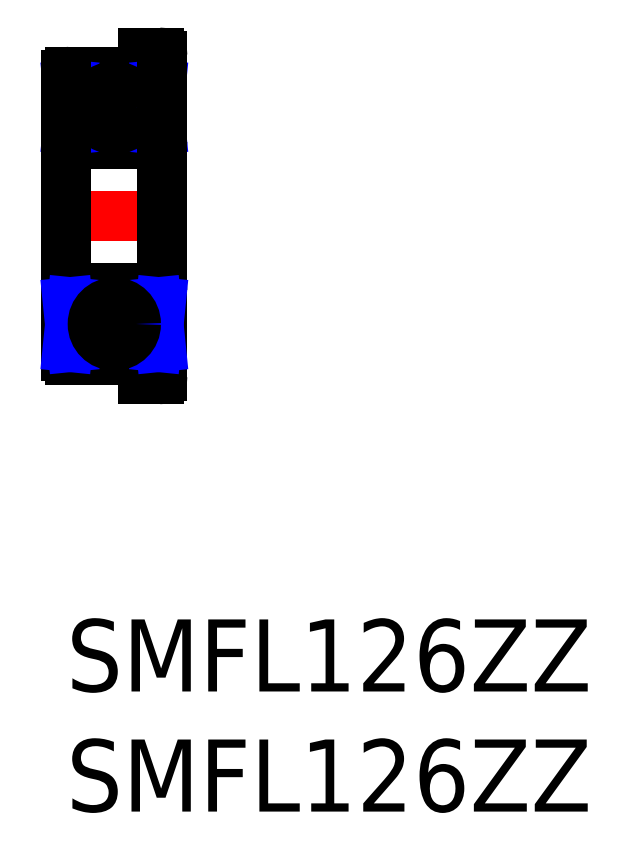
<metadata>
{"format":"dxf","ext":"dxf","renderer":"ezdxf+matplotlib","layout":"modelspace","background":"white","min_lineweight":24,"dpi":150}
</metadata>
<code>
0
SECTION
2
ENTITIES
0
INSERT
8
MSM_CONTINUOUS
2
*U2
10
0
20
0
30
0
0
INSERT
8
MSM_CONTINUOUS
2
*U3
10
0
20
0
30
0
0
LINE
8
MSM_CENTER
10
-1
20
16.8
30
0
11
5
21
16.8
31
0
0
LINE
8
MSM_CONTINUOUS
10
3.75
20
20.66
30
0
11
2.638
21
20.66
31
0
0
LINE
8
MSM_CONTINUOUS
10
0.15
20
19.8
30
0
11
3.85
21
19.8
31
0
0
ARC
8
MSM_CONTINUOUS
10
0.15
20
19.95
30
0
40
0.15
50
180
51
270
0
ARC
8
MSM_CONTINUOUS
10
3.85
20
19.95
30
0
40
0.15
50
270
51
0
0
LINE
8
MSM_CONTINUOUS
10
1.362
20
20.66
30
0
11
0.25
21
20.66
31
0
0
LINE
8
MSM_CONTINUOUS
10
3.85
20
23.6
30
0
11
3.2
21
23.6
31
0
0
LINE
8
MSM_CONTINUOUS
10
0.15
20
22.8
30
0
11
3.2
21
22.8
31
0
0
LINE
8
MSM_CONTINUOUS
10
0.25
20
21.89
30
0
11
1.325
21
21.89
31
0
0
LINE
8
MSM_CONTINUOUS
10
3.2
20
22.8
30
0
11
3.2
21
23.6
31
0
0
ARC
8
MSM_CONTINUOUS
10
0.15
20
22.65
30
0
40
0.15
50
90
51
180
0
ARC
8
MSM_CONTINUOUS
10
3.85
20
23.45
30
0
40
0.15
50
0
51
90
0
LINE
8
MSM_CONTINUOUS
10
2.675
20
21.89
30
0
11
3.75
21
21.89
31
0
0
LINE
8
MSM_CONTINUOUS
10
0
20
22.25
30
0
11
0.25
21
22.25
31
0
0
LINE
8
MSM_CONTINUOUS
10
3.75
20
22.25
30
0
11
4
21
22.25
31
0
0
LINE
8
MSM_CONTINUOUS
10
0
20
20.4
30
0
11
0.25
21
20.4
31
0
0
LINE
8
MSM_CONTINUOUS
10
3.75
20
20.4
30
0
11
4
21
20.4
31
0
0
LINE
8
MSM_CONTINUOUS
10
0.0626
20
22.25
30
0
11
0.0626
21
20.4
31
0
0
LINE
8
MSM_CONTINUOUS
10
3.937
20
20.4
30
0
11
3.937
21
22.25
31
0
0
LINE
8
MSM_CONTINUOUS
10
0.25
20
22.25
30
0
11
0.25
21
20.4
31
0
0
LINE
8
MSM_CONTINUOUS
10
3.75
20
22.25
30
0
11
3.75
21
20.4
31
0
0
LINE
8
MSM_NARROW
10
0.25
20
22.25
30
0
11
0.0626
21
20.4
31
0
0
LINE
8
MSM_NARROW
10
0.0626
20
22.25
30
0
11
0.25
21
20.4
31
0
0
LINE
8
MSM_NARROW
10
3.75
20
22.25
30
0
11
3.937
21
20.4
31
0
0
LINE
8
MSM_NARROW
10
3.937
20
22.25
30
0
11
3.75
21
20.4
31
0
0
LINE
8
MSM_CONTINUOUS
10
3.75
20
12.94
30
0
11
2.638
21
12.94
31
0
0
LINE
8
MSM_CONTINUOUS
10
0.15
20
13.8
30
0
11
3.85
21
13.8
31
0
0
ARC
8
MSM_CONTINUOUS
10
0.15
20
13.65
30
0
40
0.15
50
90
51
180
0
ARC
8
MSM_CONTINUOUS
10
3.85
20
13.65
30
0
40
0.15
50
0
51
90
0
LINE
8
MSM_CONTINUOUS
10
1.362
20
12.94
30
0
11
0.25
21
12.94
31
0
0
LINE
8
MSM_CONTINUOUS
10
4
20
23.45
30
0
11
4
21
10.15
31
0
0
LINE
8
MSM_CONTINUOUS
10
3.85
20
10
30
0
11
3.2
21
10
31
0
0
LINE
8
MSM_CONTINUOUS
10
0
20
10.95
30
0
11
0
21
22.65
31
0
0
LINE
8
MSM_CONTINUOUS
10
0.15
20
10.8
30
0
11
3.2
21
10.8
31
0
0
LINE
8
MSM_CONTINUOUS
10
0.25
20
11.71
30
0
11
1.325
21
11.71
31
0
0
LINE
8
MSM_CONTINUOUS
10
3.2
20
10.8
30
0
11
3.2
21
10
31
0
0
ARC
8
MSM_CONTINUOUS
10
0.15
20
10.95
30
0
40
0.15
50
180
51
270
0
ARC
8
MSM_CONTINUOUS
10
3.85
20
10.15
30
0
40
0.15
50
270
51
8.538e-07
0
LINE
8
MSM_CONTINUOUS
10
2.675
20
11.71
30
0
11
3.75
21
11.71
31
0
0
LINE
8
MSM_CONTINUOUS
10
0
20
11.35
30
0
11
0.25
21
11.35
31
0
0
LINE
8
MSM_CONTINUOUS
10
3.75
20
11.35
30
0
11
4
21
11.35
31
0
0
LINE
8
MSM_CONTINUOUS
10
0
20
13.2
30
0
11
0.25
21
13.2
31
0
0
LINE
8
MSM_CONTINUOUS
10
3.75
20
13.2
30
0
11
4
21
13.2
31
0
0
LINE
8
MSM_CONTINUOUS
10
0.0626
20
11.35
30
0
11
0.0626
21
13.2
31
0
0
LINE
8
MSM_CONTINUOUS
10
3.937
20
13.2
30
0
11
3.937
21
11.35
31
0
0
LINE
8
MSM_CONTINUOUS
10
3.75
20
11.35
30
0
11
3.75
21
13.2
31
0
0
LINE
8
MSM_CONTINUOUS
10
0.25
20
11.35
30
0
11
0.25
21
13.2
31
0
0
LINE
8
MSM_NARROW
10
0.25
20
11.35
30
0
11
0.0626
21
13.2
31
0
0
LINE
8
MSM_NARROW
10
0.0626
20
11.35
30
0
11
0.25
21
13.2
31
0
0
LINE
8
MSM_NARROW
10
3.75
20
11.35
30
0
11
3.937
21
13.2
31
0
0
LINE
8
MSM_NARROW
10
3.937
20
11.35
30
0
11
3.75
21
13.2
31
0
0
CIRCLE
8
MSM_CONTINUOUS
10
2
20
12.3
30
0
40
0.9
0
CIRCLE
8
MSM_CONTINUOUS
10
2
20
21.3
30
0
40
0.9
0
ENDSEC
0
EOF

</code>
